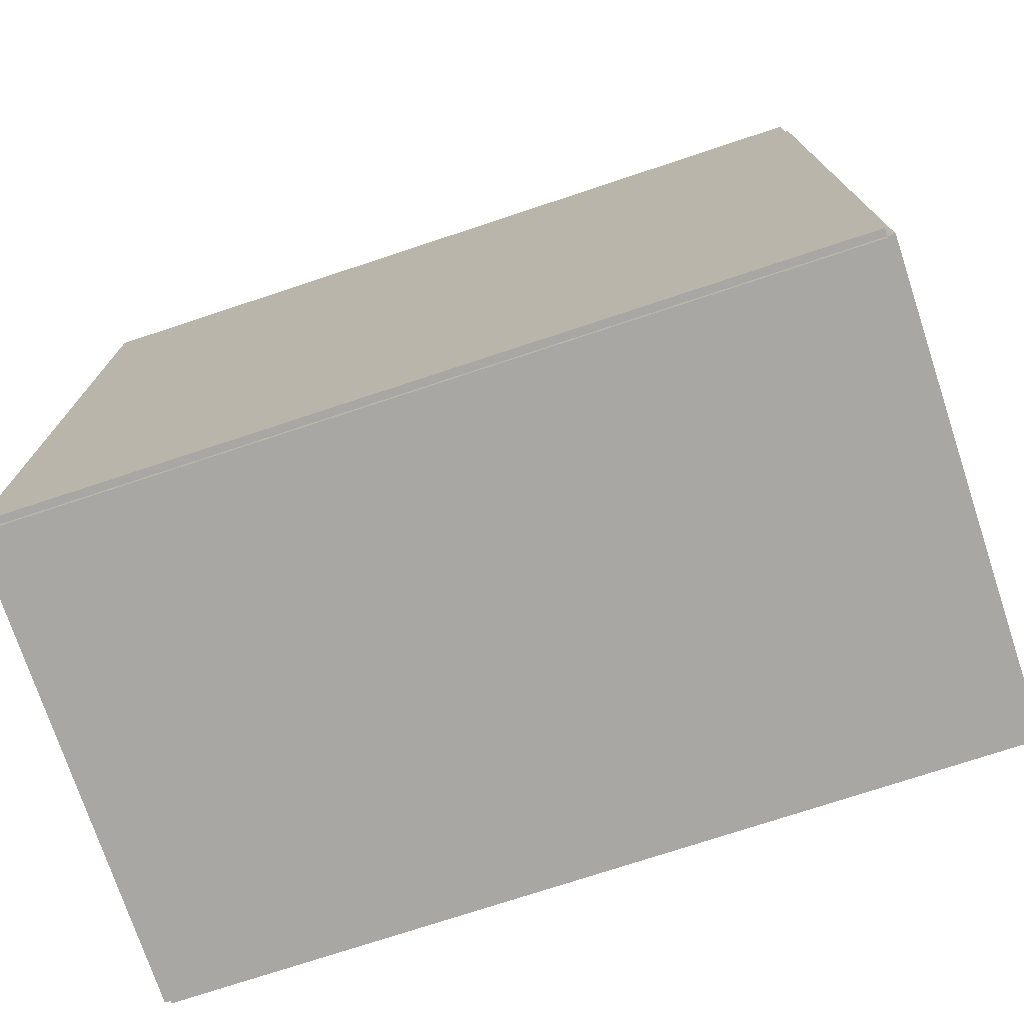
<metadata>
{"format":"obj","ext":"obj","renderer":"f3d","projection":"perspective","resolution":1024,"background":"white","views":[{"elev":-74.5,"azim":-71.7,"up":"+Y"}]}
</metadata>
<code>
v -0.1087 -0.1814 -0.003411
v -0.1087 -0.1814 0.003411
v -0.1087 0.1814 -0.003411
v -0.1087 0.1814 0.003411
v 0.1087 -0.1814 -0.003411
v 0.1087 -0.1814 0.003411
v 0.1087 0.1814 -0.003411
v 0.1087 0.1814 0.003411
v -0.1053 -0.1814 0
v -0.1121 -0.1814 0
v -0.1053 0.1814 0
v -0.1121 0.1814 0
v -0.1053 -0.1814 0.375
v -0.1121 -0.1814 0.375
v -0.1053 0.1814 0.375
v -0.1121 0.1814 0.375
v -0.1087 -0.1814 0.1841
v -0.1087 -0.1814 0.1909
v -0.1087 0.1814 0.1841
v -0.1087 0.1814 0.1909
v 0.1087 -0.1814 0.1841
v 0.1087 -0.1814 0.1909
v 0.1087 0.1814 0.1841
v 0.1087 0.1814 0.1909
v -0.1087 0.1786 0.375
v -0.1087 0.1842 0.375
v -0.1087 0.1786 0
v -0.1087 0.1842 0
v 0.1087 0.1786 0.375
v 0.1087 0.1842 0.375
v 0.1087 0.1786 0
v 0.1087 0.1842 0
v -0.1087 -0.1786 0
v -0.1087 -0.1842 0
v -0.1087 -0.1786 0.375
v -0.1087 -0.1842 0.375
v 0.1087 -0.1786 0
v 0.1087 -0.1842 0
v 0.1087 -0.1786 0.375
v 0.1087 -0.1842 0.375
v -0.1087 -0.1814 0.3716
v -0.1087 -0.1814 0.3784
v -0.1087 0.1814 0.3716
v -0.1087 0.1814 0.3784
v 0.1087 -0.1814 0.3716
v 0.1087 -0.1814 0.3784
v 0.1087 0.1814 0.3716
v 0.1087 0.1814 0.3784
v -0.003674 -0.05523 0.006823
v 0.01865 -0.05523 0.006823
v 0.01865 -0.05523 0.0689
v -0.003674 -0.05523 0.0689
v 0.01822 -0.05087 0.006823
v 0.01822 -0.05087 0.0689
v 0.01695 -0.04668 0.006823
v 0.01695 -0.04668 0.0689
v 0.01488 -0.04283 0.006823
v 0.01488 -0.04283 0.0689
v 0.01211 -0.03944 0.006823
v 0.01211 -0.03944 0.0689
v 0.008726 -0.03667 0.006823
v 0.008726 -0.03667 0.0689
v 0.004867 -0.0346 0.006823
v 0.004867 -0.0346 0.0689
v 0.0006803 -0.03333 0.006823
v 0.0006803 -0.03333 0.0689
v -0.003674 -0.03291 0.006823
v -0.003674 -0.03291 0.0689
v -0.008028 -0.03333 0.006823
v -0.008028 -0.03333 0.0689
v -0.01222 -0.0346 0.006823
v -0.01222 -0.0346 0.0689
v -0.01607 -0.03667 0.006823
v -0.01607 -0.03667 0.0689
v -0.01946 -0.03944 0.006823
v -0.01946 -0.03944 0.0689
v -0.02223 -0.04283 0.006823
v -0.02223 -0.04283 0.0689
v -0.0243 -0.04668 0.006823
v -0.0243 -0.04668 0.0689
v -0.02557 -0.05087 0.006823
v -0.02557 -0.05087 0.0689
v -0.02599 -0.05523 0.006823
v -0.02599 -0.05523 0.0689
v -0.02557 -0.05958 0.006823
v -0.02557 -0.05958 0.0689
v -0.0243 -0.06377 0.006823
v -0.0243 -0.06377 0.0689
v -0.02223 -0.06763 0.006823
v -0.02223 -0.06763 0.0689
v -0.01946 -0.07101 0.006823
v -0.01946 -0.07101 0.0689
v -0.01607 -0.07378 0.006823
v -0.01607 -0.07378 0.0689
v -0.01222 -0.07585 0.006823
v -0.01222 -0.07585 0.0689
v -0.008028 -0.07712 0.006823
v -0.008028 -0.07712 0.0689
v -0.003674 -0.07755 0.006823
v -0.003674 -0.07755 0.0689
v 0.0006803 -0.07712 0.006823
v 0.0006803 -0.07712 0.0689
v 0.004867 -0.07585 0.006823
v 0.004867 -0.07585 0.0689
v 0.008726 -0.07378 0.006823
v 0.008726 -0.07378 0.0689
v 0.01211 -0.07101 0.006823
v 0.01211 -0.07101 0.0689
v 0.01488 -0.06763 0.006823
v 0.01488 -0.06763 0.0689
v 0.01695 -0.06377 0.006823
v 0.01695 -0.06377 0.0689
v 0.01822 -0.05958 0.006823
v 0.01822 -0.05958 0.0689
v -0.003674 -0.05523 0.0689
v 0.01865 -0.05523 0.0689
v 0.01865 -0.05523 0.131
v -0.003674 -0.05523 0.131
v 0.01822 -0.05087 0.0689
v 0.01822 -0.05087 0.131
v 0.01695 -0.04668 0.0689
v 0.01695 -0.04668 0.131
v 0.01488 -0.04283 0.0689
v 0.01488 -0.04283 0.131
v 0.01211 -0.03944 0.0689
v 0.01211 -0.03944 0.131
v 0.008726 -0.03667 0.0689
v 0.008726 -0.03667 0.131
v 0.004867 -0.0346 0.0689
v 0.004867 -0.0346 0.131
v 0.0006803 -0.03333 0.0689
v 0.0006803 -0.03333 0.131
v -0.003674 -0.03291 0.0689
v -0.003674 -0.03291 0.131
v -0.008028 -0.03333 0.0689
v -0.008028 -0.03333 0.131
v -0.01222 -0.0346 0.0689
v -0.01222 -0.0346 0.131
v -0.01607 -0.03667 0.0689
v -0.01607 -0.03667 0.131
v -0.01946 -0.03944 0.0689
v -0.01946 -0.03944 0.131
v -0.02223 -0.04283 0.0689
v -0.02223 -0.04283 0.131
v -0.0243 -0.04668 0.0689
v -0.0243 -0.04668 0.131
v -0.02557 -0.05087 0.0689
v -0.02557 -0.05087 0.131
v -0.02599 -0.05523 0.0689
v -0.02599 -0.05523 0.131
v -0.02557 -0.05958 0.0689
v -0.02557 -0.05958 0.131
v -0.0243 -0.06377 0.0689
v -0.0243 -0.06377 0.131
v -0.02223 -0.06763 0.0689
v -0.02223 -0.06763 0.131
v -0.01946 -0.07101 0.0689
v -0.01946 -0.07101 0.131
v -0.01607 -0.07378 0.0689
v -0.01607 -0.07378 0.131
v -0.01222 -0.07585 0.0689
v -0.01222 -0.07585 0.131
v -0.008028 -0.07712 0.0689
v -0.008028 -0.07712 0.131
v -0.003674 -0.07755 0.0689
v -0.003674 -0.07755 0.131
v 0.0006803 -0.07712 0.0689
v 0.0006803 -0.07712 0.131
v 0.004867 -0.07585 0.0689
v 0.004867 -0.07585 0.131
v 0.008726 -0.07378 0.0689
v 0.008726 -0.07378 0.131
v 0.01211 -0.07101 0.0689
v 0.01211 -0.07101 0.131
v 0.01488 -0.06763 0.0689
v 0.01488 -0.06763 0.131
v 0.01695 -0.06377 0.0689
v 0.01695 -0.06377 0.131
v 0.01822 -0.05958 0.0689
v 0.01822 -0.05958 0.131
v -0.01888 -0.1338 0.1943
v 0.009848 -0.1338 0.1943
v 0.009848 -0.1338 0.2776
v -0.01888 -0.1338 0.2776
v 0.009296 -0.1282 0.1943
v 0.009296 -0.1282 0.2776
v 0.007661 -0.1228 0.1943
v 0.007661 -0.1228 0.2776
v 0.005006 -0.1178 0.1943
v 0.005006 -0.1178 0.2776
v 0.001433 -0.1135 0.1943
v 0.001433 -0.1135 0.2776
v -0.002921 -0.1099 0.1943
v -0.002921 -0.1099 0.2776
v -0.007889 -0.1072 0.1943
v -0.007889 -0.1072 0.2776
v -0.01328 -0.1056 0.1943
v -0.01328 -0.1056 0.2776
v -0.01888 -0.1051 0.1943
v -0.01888 -0.1051 0.2776
v -0.02449 -0.1056 0.1943
v -0.02449 -0.1056 0.2776
v -0.02988 -0.1072 0.1943
v -0.02988 -0.1072 0.2776
v -0.03485 -0.1099 0.1943
v -0.03485 -0.1099 0.2776
v -0.0392 -0.1135 0.1943
v -0.0392 -0.1135 0.2776
v -0.04277 -0.1178 0.1943
v -0.04277 -0.1178 0.2776
v -0.04543 -0.1228 0.1943
v -0.04543 -0.1228 0.2776
v -0.04706 -0.1282 0.1943
v -0.04706 -0.1282 0.2776
v -0.04762 -0.1338 0.1943
v -0.04762 -0.1338 0.2776
v -0.04706 -0.1394 0.1943
v -0.04706 -0.1394 0.2776
v -0.04543 -0.1448 0.1943
v -0.04543 -0.1448 0.2776
v -0.04277 -0.1497 0.1943
v -0.04277 -0.1497 0.2776
v -0.0392 -0.1541 0.1943
v -0.0392 -0.1541 0.2776
v -0.03485 -0.1577 0.1943
v -0.03485 -0.1577 0.2776
v -0.02988 -0.1603 0.1943
v -0.02988 -0.1603 0.2776
v -0.02449 -0.162 0.1943
v -0.02449 -0.162 0.2776
v -0.01888 -0.1625 0.1943
v -0.01888 -0.1625 0.2776
v -0.01328 -0.162 0.1943
v -0.01328 -0.162 0.2776
v -0.007889 -0.1603 0.1943
v -0.007889 -0.1603 0.2776
v -0.002921 -0.1577 0.1943
v -0.002921 -0.1577 0.2776
v 0.001433 -0.1541 0.1943
v 0.001433 -0.1541 0.2776
v 0.005006 -0.1497 0.1943
v 0.005006 -0.1497 0.2776
v 0.007661 -0.1448 0.1943
v 0.007661 -0.1448 0.2776
v 0.009296 -0.1394 0.1943
v 0.009296 -0.1394 0.2776
v -0.02596 -0.05016 0.1943
v 0.004102 -0.05016 0.1943
v 0.004102 -0.05016 0.2932
v -0.02596 -0.05016 0.2932
v 0.003524 -0.0443 0.1943
v 0.003524 -0.0443 0.2932
v 0.001813 -0.03866 0.1943
v 0.001813 -0.03866 0.2932
v -0.0009652 -0.03346 0.1943
v -0.0009652 -0.03346 0.2932
v -0.004704 -0.0289 0.1943
v -0.004704 -0.0289 0.2932
v -0.00926 -0.02516 0.1943
v -0.00926 -0.02516 0.2932
v -0.01446 -0.02238 0.1943
v -0.01446 -0.02238 0.2932
v -0.0201 -0.02067 0.1943
v -0.0201 -0.02067 0.2932
v -0.02596 -0.0201 0.1943
v -0.02596 -0.0201 0.2932
v -0.03183 -0.02067 0.1943
v -0.03183 -0.02067 0.2932
v -0.03747 -0.02238 0.1943
v -0.03747 -0.02238 0.2932
v -0.04267 -0.02516 0.1943
v -0.04267 -0.02516 0.2932
v -0.04722 -0.0289 0.1943
v -0.04722 -0.0289 0.2932
v -0.05096 -0.03346 0.1943
v -0.05096 -0.03346 0.2932
v -0.05374 -0.03866 0.1943
v -0.05374 -0.03866 0.2932
v -0.05545 -0.0443 0.1943
v -0.05545 -0.0443 0.2932
v -0.05603 -0.05016 0.1943
v -0.05603 -0.05016 0.2932
v -0.05545 -0.05603 0.1943
v -0.05545 -0.05603 0.2932
v -0.05374 -0.06167 0.1943
v -0.05374 -0.06167 0.2932
v -0.05096 -0.06686 0.1943
v -0.05096 -0.06686 0.2932
v -0.04722 -0.07142 0.1943
v -0.04722 -0.07142 0.2932
v -0.04267 -0.07516 0.1943
v -0.04267 -0.07516 0.2932
v -0.03747 -0.07794 0.1943
v -0.03747 -0.07794 0.2932
v -0.03183 -0.07965 0.1943
v -0.03183 -0.07965 0.2932
v -0.02596 -0.08023 0.1943
v -0.02596 -0.08023 0.2932
v -0.0201 -0.07965 0.1943
v -0.0201 -0.07965 0.2932
v -0.01446 -0.07794 0.1943
v -0.01446 -0.07794 0.2932
v -0.00926 -0.07516 0.1943
v -0.00926 -0.07516 0.2932
v -0.004704 -0.07142 0.1943
v -0.004704 -0.07142 0.2932
v -0.0009652 -0.06686 0.1943
v -0.0009652 -0.06686 0.2932
v 0.001813 -0.06167 0.1943
v 0.001813 -0.06167 0.2932
v 0.003524 -0.05603 0.1943
v 0.003524 -0.05603 0.2932
v 0.00372 0.06276 0.1943
v 0.02987 0.06276 0.1943
v 0.02987 0.06276 0.2764
v 0.00372 0.06276 0.2764
v 0.02937 0.06786 0.1943
v 0.02937 0.06786 0.2764
v 0.02788 0.07276 0.1943
v 0.02788 0.07276 0.2764
v 0.02547 0.07729 0.1943
v 0.02547 0.07729 0.2764
v 0.02221 0.08125 0.1943
v 0.02221 0.08125 0.2764
v 0.01825 0.0845 0.1943
v 0.01825 0.0845 0.2764
v 0.01373 0.08692 0.1943
v 0.01373 0.08692 0.2764
v 0.008822 0.08841 0.1943
v 0.008822 0.08841 0.2764
v 0.00372 0.08891 0.1943
v 0.00372 0.08891 0.2764
v -0.001382 0.08841 0.1943
v -0.001382 0.08841 0.2764
v -0.006289 0.08692 0.1943
v -0.006289 0.08692 0.2764
v -0.01081 0.0845 0.1943
v -0.01081 0.0845 0.2764
v -0.01477 0.08125 0.1943
v -0.01477 0.08125 0.2764
v -0.01803 0.07729 0.1943
v -0.01803 0.07729 0.2764
v -0.02044 0.07276 0.1943
v -0.02044 0.07276 0.2764
v -0.02193 0.06786 0.1943
v -0.02193 0.06786 0.2764
v -0.02243 0.06276 0.1943
v -0.02243 0.06276 0.2764
v -0.02193 0.05765 0.1943
v -0.02193 0.05765 0.2764
v -0.02044 0.05275 0.1943
v -0.02044 0.05275 0.2764
v -0.01803 0.04823 0.1943
v -0.01803 0.04823 0.2764
v -0.01477 0.04426 0.1943
v -0.01477 0.04426 0.2764
v -0.01081 0.04101 0.1943
v -0.01081 0.04101 0.2764
v -0.006289 0.03859 0.1943
v -0.006289 0.03859 0.2764
v -0.001382 0.03711 0.1943
v -0.001382 0.03711 0.2764
v 0.00372 0.0366 0.1943
v 0.00372 0.0366 0.2764
v 0.008822 0.03711 0.1943
v 0.008822 0.03711 0.2764
v 0.01373 0.03859 0.1943
v 0.01373 0.03859 0.2764
v 0.01825 0.04101 0.1943
v 0.01825 0.04101 0.2764
v 0.02221 0.04426 0.1943
v 0.02221 0.04426 0.2764
v 0.02547 0.04823 0.1943
v 0.02547 0.04823 0.2764
v 0.02788 0.05275 0.1943
v 0.02788 0.05275 0.2764
v 0.02937 0.05765 0.1943
v 0.02937 0.05765 0.2764
f 2 4 1
f 5 2 1
f 1 4 3
f 3 5 1
f 2 8 4
f 6 2 5
f 6 8 2
f 4 8 3
f 7 5 3
f 3 8 7
f 7 6 5
f 8 6 7
f 10 12 9
f 13 10 9
f 9 12 11
f 11 13 9
f 10 16 12
f 14 10 13
f 14 16 10
f 12 16 11
f 15 13 11
f 11 16 15
f 15 14 13
f 16 14 15
f 18 20 17
f 21 18 17
f 17 20 19
f 19 21 17
f 18 24 20
f 22 18 21
f 22 24 18
f 20 24 19
f 23 21 19
f 19 24 23
f 23 22 21
f 24 22 23
f 26 28 25
f 29 26 25
f 25 28 27
f 27 29 25
f 26 32 28
f 30 26 29
f 30 32 26
f 28 32 27
f 31 29 27
f 27 32 31
f 31 30 29
f 32 30 31
f 34 36 33
f 37 34 33
f 33 36 35
f 35 37 33
f 34 40 36
f 38 34 37
f 38 40 34
f 36 40 35
f 39 37 35
f 35 40 39
f 39 38 37
f 40 38 39
f 42 44 41
f 45 42 41
f 41 44 43
f 43 45 41
f 42 48 44
f 46 42 45
f 46 48 42
f 44 48 43
f 47 45 43
f 43 48 47
f 47 46 45
f 48 46 47
f 50 49 53
f 50 53 51
f 51 53 54
f 51 54 52
f 53 49 55
f 53 55 54
f 54 55 56
f 54 56 52
f 55 49 57
f 55 57 56
f 56 57 58
f 56 58 52
f 57 49 59
f 57 59 58
f 58 59 60
f 58 60 52
f 59 49 61
f 59 61 60
f 60 61 62
f 60 62 52
f 61 49 63
f 61 63 62
f 62 63 64
f 62 64 52
f 63 49 65
f 63 65 64
f 64 65 66
f 64 66 52
f 65 49 67
f 65 67 66
f 66 67 68
f 66 68 52
f 67 49 69
f 67 69 68
f 68 69 70
f 68 70 52
f 69 49 71
f 69 71 70
f 70 71 72
f 70 72 52
f 71 49 73
f 71 73 72
f 72 73 74
f 72 74 52
f 73 49 75
f 73 75 74
f 74 75 76
f 74 76 52
f 75 49 77
f 75 77 76
f 76 77 78
f 76 78 52
f 77 49 79
f 77 79 78
f 78 79 80
f 78 80 52
f 79 49 81
f 79 81 80
f 80 81 82
f 80 82 52
f 81 49 83
f 81 83 82
f 82 83 84
f 82 84 52
f 83 49 85
f 83 85 84
f 84 85 86
f 84 86 52
f 85 49 87
f 85 87 86
f 86 87 88
f 86 88 52
f 87 49 89
f 87 89 88
f 88 89 90
f 88 90 52
f 89 49 91
f 89 91 90
f 90 91 92
f 90 92 52
f 91 49 93
f 91 93 92
f 92 93 94
f 92 94 52
f 93 49 95
f 93 95 94
f 94 95 96
f 94 96 52
f 95 49 97
f 95 97 96
f 96 97 98
f 96 98 52
f 97 49 99
f 97 99 98
f 98 99 100
f 98 100 52
f 99 49 101
f 99 101 100
f 100 101 102
f 100 102 52
f 101 49 103
f 101 103 102
f 102 103 104
f 102 104 52
f 103 49 105
f 103 105 104
f 104 105 106
f 104 106 52
f 105 49 107
f 105 107 106
f 106 107 108
f 106 108 52
f 107 49 109
f 107 109 108
f 108 109 110
f 108 110 52
f 109 49 111
f 109 111 110
f 110 111 112
f 110 112 52
f 111 49 113
f 111 113 112
f 112 113 114
f 112 114 52
f 113 49 50
f 113 50 114
f 114 50 51
f 114 51 52
f 116 115 119
f 116 119 117
f 117 119 120
f 117 120 118
f 119 115 121
f 119 121 120
f 120 121 122
f 120 122 118
f 121 115 123
f 121 123 122
f 122 123 124
f 122 124 118
f 123 115 125
f 123 125 124
f 124 125 126
f 124 126 118
f 125 115 127
f 125 127 126
f 126 127 128
f 126 128 118
f 127 115 129
f 127 129 128
f 128 129 130
f 128 130 118
f 129 115 131
f 129 131 130
f 130 131 132
f 130 132 118
f 131 115 133
f 131 133 132
f 132 133 134
f 132 134 118
f 133 115 135
f 133 135 134
f 134 135 136
f 134 136 118
f 135 115 137
f 135 137 136
f 136 137 138
f 136 138 118
f 137 115 139
f 137 139 138
f 138 139 140
f 138 140 118
f 139 115 141
f 139 141 140
f 140 141 142
f 140 142 118
f 141 115 143
f 141 143 142
f 142 143 144
f 142 144 118
f 143 115 145
f 143 145 144
f 144 145 146
f 144 146 118
f 145 115 147
f 145 147 146
f 146 147 148
f 146 148 118
f 147 115 149
f 147 149 148
f 148 149 150
f 148 150 118
f 149 115 151
f 149 151 150
f 150 151 152
f 150 152 118
f 151 115 153
f 151 153 152
f 152 153 154
f 152 154 118
f 153 115 155
f 153 155 154
f 154 155 156
f 154 156 118
f 155 115 157
f 155 157 156
f 156 157 158
f 156 158 118
f 157 115 159
f 157 159 158
f 158 159 160
f 158 160 118
f 159 115 161
f 159 161 160
f 160 161 162
f 160 162 118
f 161 115 163
f 161 163 162
f 162 163 164
f 162 164 118
f 163 115 165
f 163 165 164
f 164 165 166
f 164 166 118
f 165 115 167
f 165 167 166
f 166 167 168
f 166 168 118
f 167 115 169
f 167 169 168
f 168 169 170
f 168 170 118
f 169 115 171
f 169 171 170
f 170 171 172
f 170 172 118
f 171 115 173
f 171 173 172
f 172 173 174
f 172 174 118
f 173 115 175
f 173 175 174
f 174 175 176
f 174 176 118
f 175 115 177
f 175 177 176
f 176 177 178
f 176 178 118
f 177 115 179
f 177 179 178
f 178 179 180
f 178 180 118
f 179 115 116
f 179 116 180
f 180 116 117
f 180 117 118
f 182 181 185
f 182 185 183
f 183 185 186
f 183 186 184
f 185 181 187
f 185 187 186
f 186 187 188
f 186 188 184
f 187 181 189
f 187 189 188
f 188 189 190
f 188 190 184
f 189 181 191
f 189 191 190
f 190 191 192
f 190 192 184
f 191 181 193
f 191 193 192
f 192 193 194
f 192 194 184
f 193 181 195
f 193 195 194
f 194 195 196
f 194 196 184
f 195 181 197
f 195 197 196
f 196 197 198
f 196 198 184
f 197 181 199
f 197 199 198
f 198 199 200
f 198 200 184
f 199 181 201
f 199 201 200
f 200 201 202
f 200 202 184
f 201 181 203
f 201 203 202
f 202 203 204
f 202 204 184
f 203 181 205
f 203 205 204
f 204 205 206
f 204 206 184
f 205 181 207
f 205 207 206
f 206 207 208
f 206 208 184
f 207 181 209
f 207 209 208
f 208 209 210
f 208 210 184
f 209 181 211
f 209 211 210
f 210 211 212
f 210 212 184
f 211 181 213
f 211 213 212
f 212 213 214
f 212 214 184
f 213 181 215
f 213 215 214
f 214 215 216
f 214 216 184
f 215 181 217
f 215 217 216
f 216 217 218
f 216 218 184
f 217 181 219
f 217 219 218
f 218 219 220
f 218 220 184
f 219 181 221
f 219 221 220
f 220 221 222
f 220 222 184
f 221 181 223
f 221 223 222
f 222 223 224
f 222 224 184
f 223 181 225
f 223 225 224
f 224 225 226
f 224 226 184
f 225 181 227
f 225 227 226
f 226 227 228
f 226 228 184
f 227 181 229
f 227 229 228
f 228 229 230
f 228 230 184
f 229 181 231
f 229 231 230
f 230 231 232
f 230 232 184
f 231 181 233
f 231 233 232
f 232 233 234
f 232 234 184
f 233 181 235
f 233 235 234
f 234 235 236
f 234 236 184
f 235 181 237
f 235 237 236
f 236 237 238
f 236 238 184
f 237 181 239
f 237 239 238
f 238 239 240
f 238 240 184
f 239 181 241
f 239 241 240
f 240 241 242
f 240 242 184
f 241 181 243
f 241 243 242
f 242 243 244
f 242 244 184
f 243 181 245
f 243 245 244
f 244 245 246
f 244 246 184
f 245 181 182
f 245 182 246
f 246 182 183
f 246 183 184
f 248 247 251
f 248 251 249
f 249 251 252
f 249 252 250
f 251 247 253
f 251 253 252
f 252 253 254
f 252 254 250
f 253 247 255
f 253 255 254
f 254 255 256
f 254 256 250
f 255 247 257
f 255 257 256
f 256 257 258
f 256 258 250
f 257 247 259
f 257 259 258
f 258 259 260
f 258 260 250
f 259 247 261
f 259 261 260
f 260 261 262
f 260 262 250
f 261 247 263
f 261 263 262
f 262 263 264
f 262 264 250
f 263 247 265
f 263 265 264
f 264 265 266
f 264 266 250
f 265 247 267
f 265 267 266
f 266 267 268
f 266 268 250
f 267 247 269
f 267 269 268
f 268 269 270
f 268 270 250
f 269 247 271
f 269 271 270
f 270 271 272
f 270 272 250
f 271 247 273
f 271 273 272
f 272 273 274
f 272 274 250
f 273 247 275
f 273 275 274
f 274 275 276
f 274 276 250
f 275 247 277
f 275 277 276
f 276 277 278
f 276 278 250
f 277 247 279
f 277 279 278
f 278 279 280
f 278 280 250
f 279 247 281
f 279 281 280
f 280 281 282
f 280 282 250
f 281 247 283
f 281 283 282
f 282 283 284
f 282 284 250
f 283 247 285
f 283 285 284
f 284 285 286
f 284 286 250
f 285 247 287
f 285 287 286
f 286 287 288
f 286 288 250
f 287 247 289
f 287 289 288
f 288 289 290
f 288 290 250
f 289 247 291
f 289 291 290
f 290 291 292
f 290 292 250
f 291 247 293
f 291 293 292
f 292 293 294
f 292 294 250
f 293 247 295
f 293 295 294
f 294 295 296
f 294 296 250
f 295 247 297
f 295 297 296
f 296 297 298
f 296 298 250
f 297 247 299
f 297 299 298
f 298 299 300
f 298 300 250
f 299 247 301
f 299 301 300
f 300 301 302
f 300 302 250
f 301 247 303
f 301 303 302
f 302 303 304
f 302 304 250
f 303 247 305
f 303 305 304
f 304 305 306
f 304 306 250
f 305 247 307
f 305 307 306
f 306 307 308
f 306 308 250
f 307 247 309
f 307 309 308
f 308 309 310
f 308 310 250
f 309 247 311
f 309 311 310
f 310 311 312
f 310 312 250
f 311 247 248
f 311 248 312
f 312 248 249
f 312 249 250
f 314 313 317
f 314 317 315
f 315 317 318
f 315 318 316
f 317 313 319
f 317 319 318
f 318 319 320
f 318 320 316
f 319 313 321
f 319 321 320
f 320 321 322
f 320 322 316
f 321 313 323
f 321 323 322
f 322 323 324
f 322 324 316
f 323 313 325
f 323 325 324
f 324 325 326
f 324 326 316
f 325 313 327
f 325 327 326
f 326 327 328
f 326 328 316
f 327 313 329
f 327 329 328
f 328 329 330
f 328 330 316
f 329 313 331
f 329 331 330
f 330 331 332
f 330 332 316
f 331 313 333
f 331 333 332
f 332 333 334
f 332 334 316
f 333 313 335
f 333 335 334
f 334 335 336
f 334 336 316
f 335 313 337
f 335 337 336
f 336 337 338
f 336 338 316
f 337 313 339
f 337 339 338
f 338 339 340
f 338 340 316
f 339 313 341
f 339 341 340
f 340 341 342
f 340 342 316
f 341 313 343
f 341 343 342
f 342 343 344
f 342 344 316
f 343 313 345
f 343 345 344
f 344 345 346
f 344 346 316
f 345 313 347
f 345 347 346
f 346 347 348
f 346 348 316
f 347 313 349
f 347 349 348
f 348 349 350
f 348 350 316
f 349 313 351
f 349 351 350
f 350 351 352
f 350 352 316
f 351 313 353
f 351 353 352
f 352 353 354
f 352 354 316
f 353 313 355
f 353 355 354
f 354 355 356
f 354 356 316
f 355 313 357
f 355 357 356
f 356 357 358
f 356 358 316
f 357 313 359
f 357 359 358
f 358 359 360
f 358 360 316
f 359 313 361
f 359 361 360
f 360 361 362
f 360 362 316
f 361 313 363
f 361 363 362
f 362 363 364
f 362 364 316
f 363 313 365
f 363 365 364
f 364 365 366
f 364 366 316
f 365 313 367
f 365 367 366
f 366 367 368
f 366 368 316
f 367 313 369
f 367 369 368
f 368 369 370
f 368 370 316
f 369 313 371
f 369 371 370
f 370 371 372
f 370 372 316
f 371 313 373
f 371 373 372
f 372 373 374
f 372 374 316
f 373 313 375
f 373 375 374
f 374 375 376
f 374 376 316
f 375 313 377
f 375 377 376
f 376 377 378
f 376 378 316
f 377 313 314
f 377 314 378
f 378 314 315
f 378 315 316

</code>
